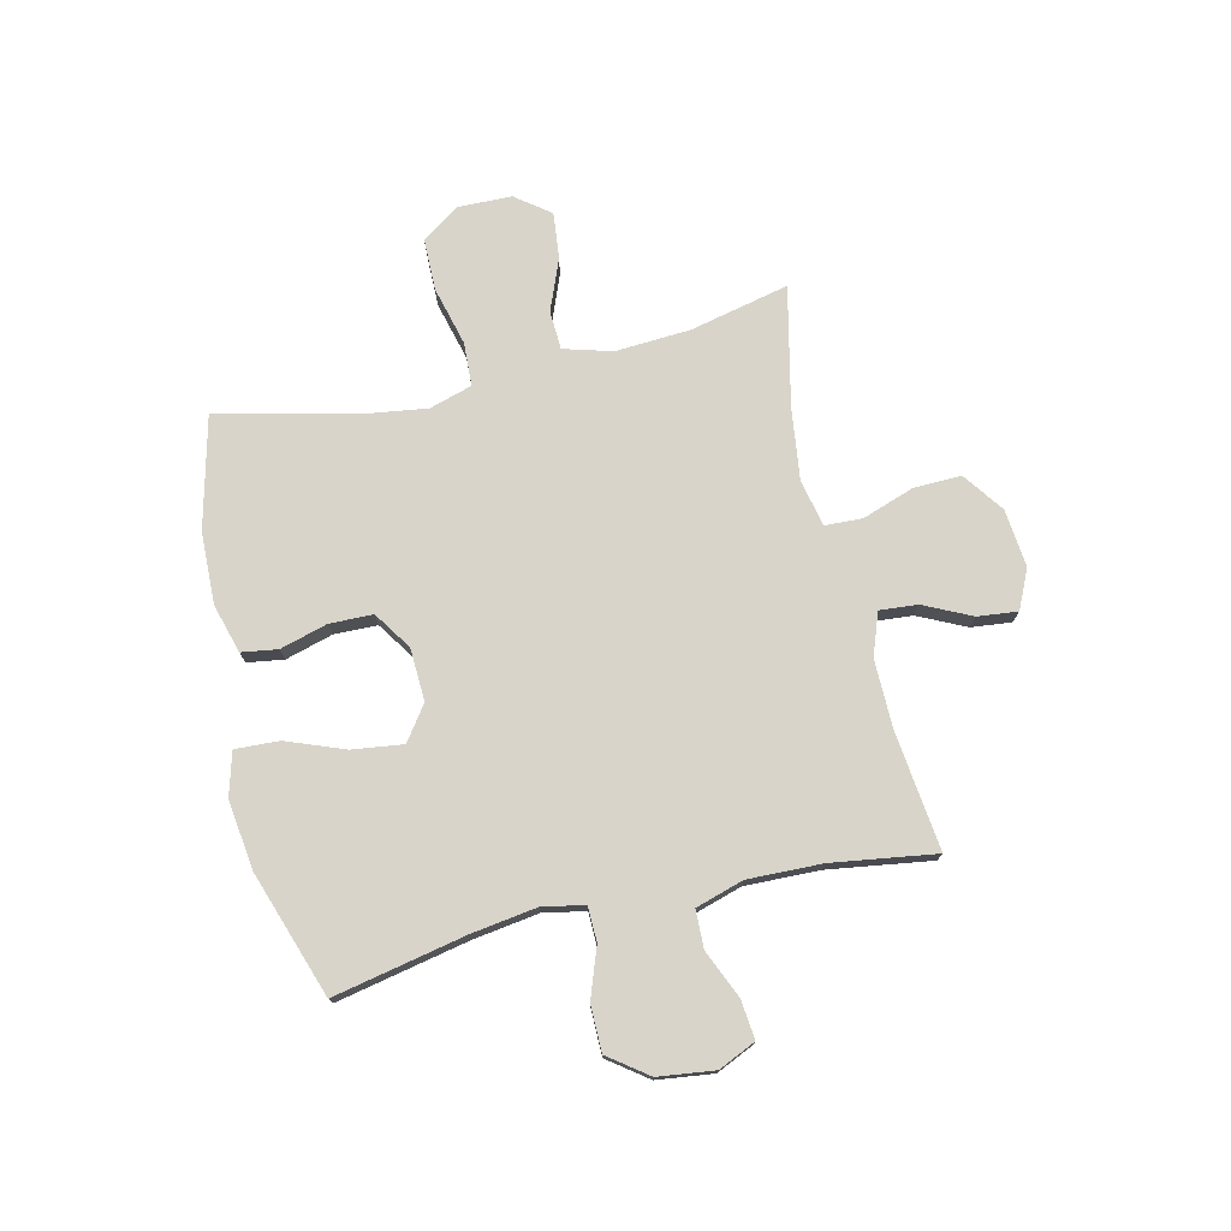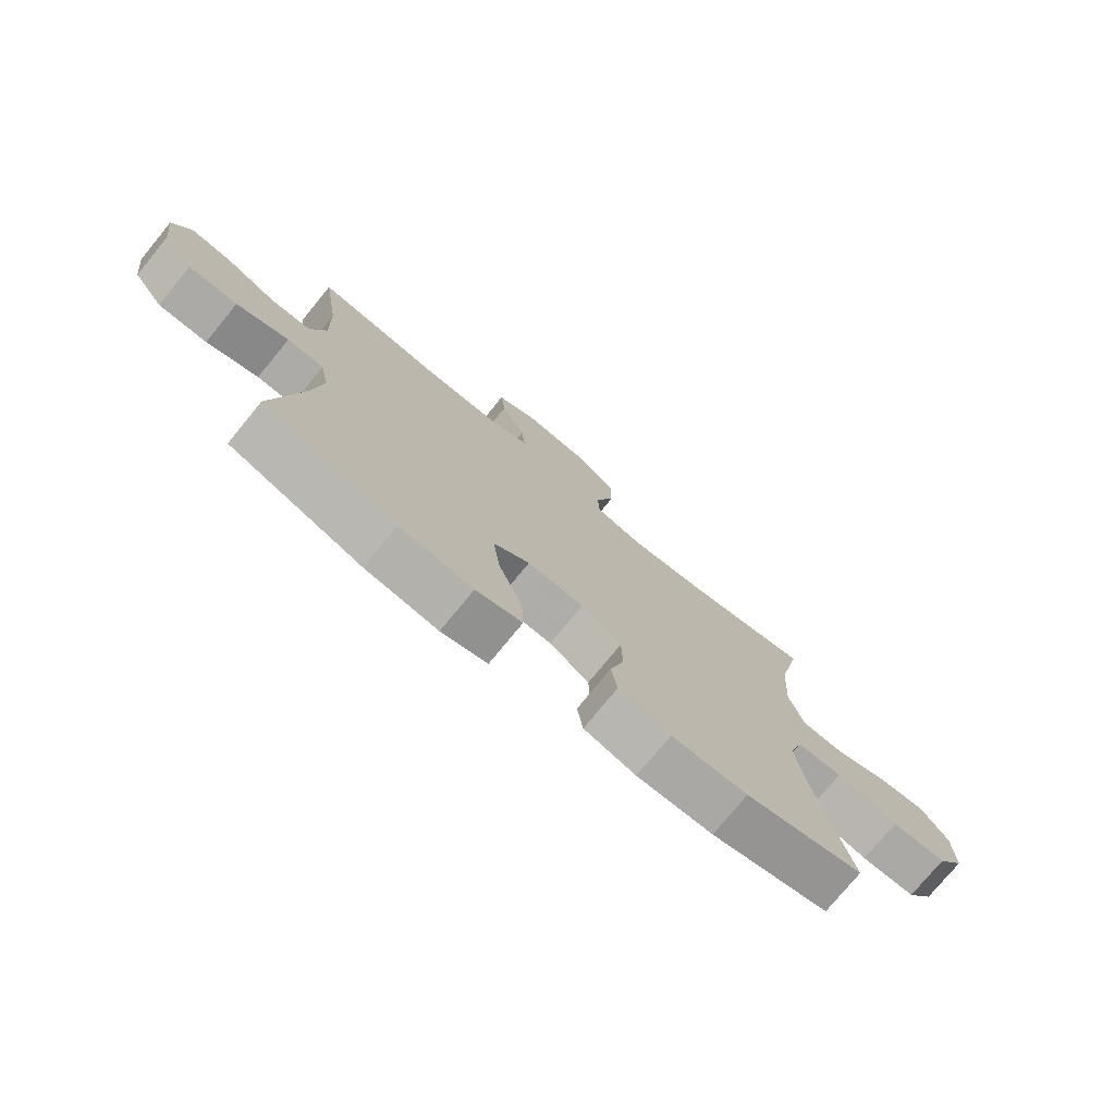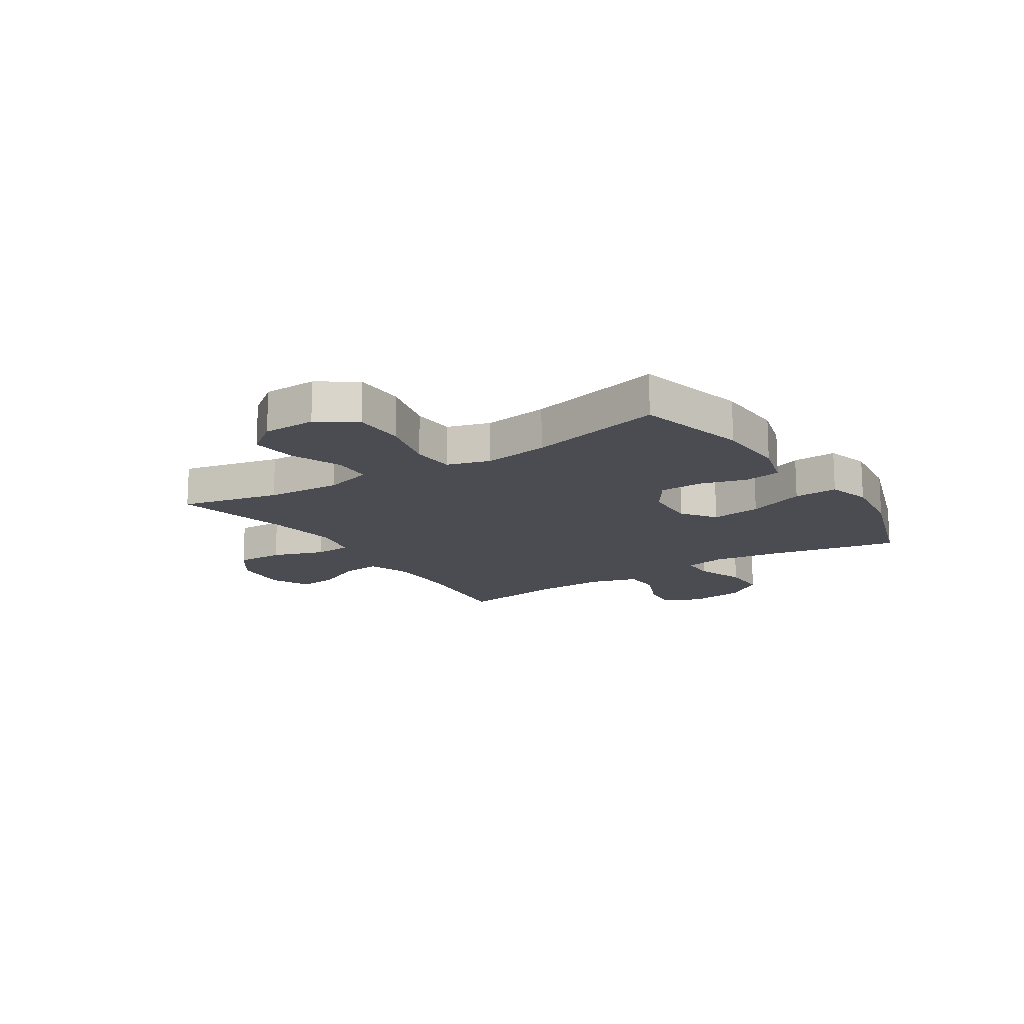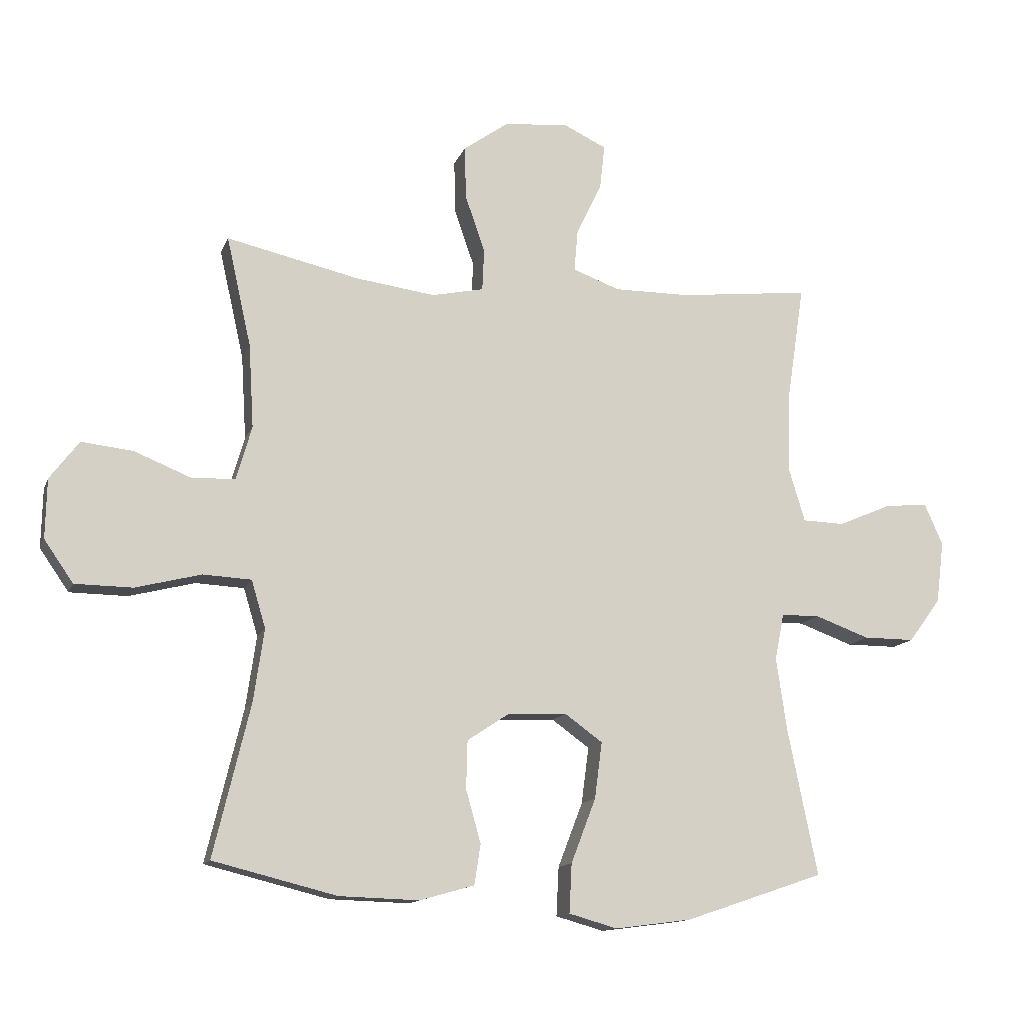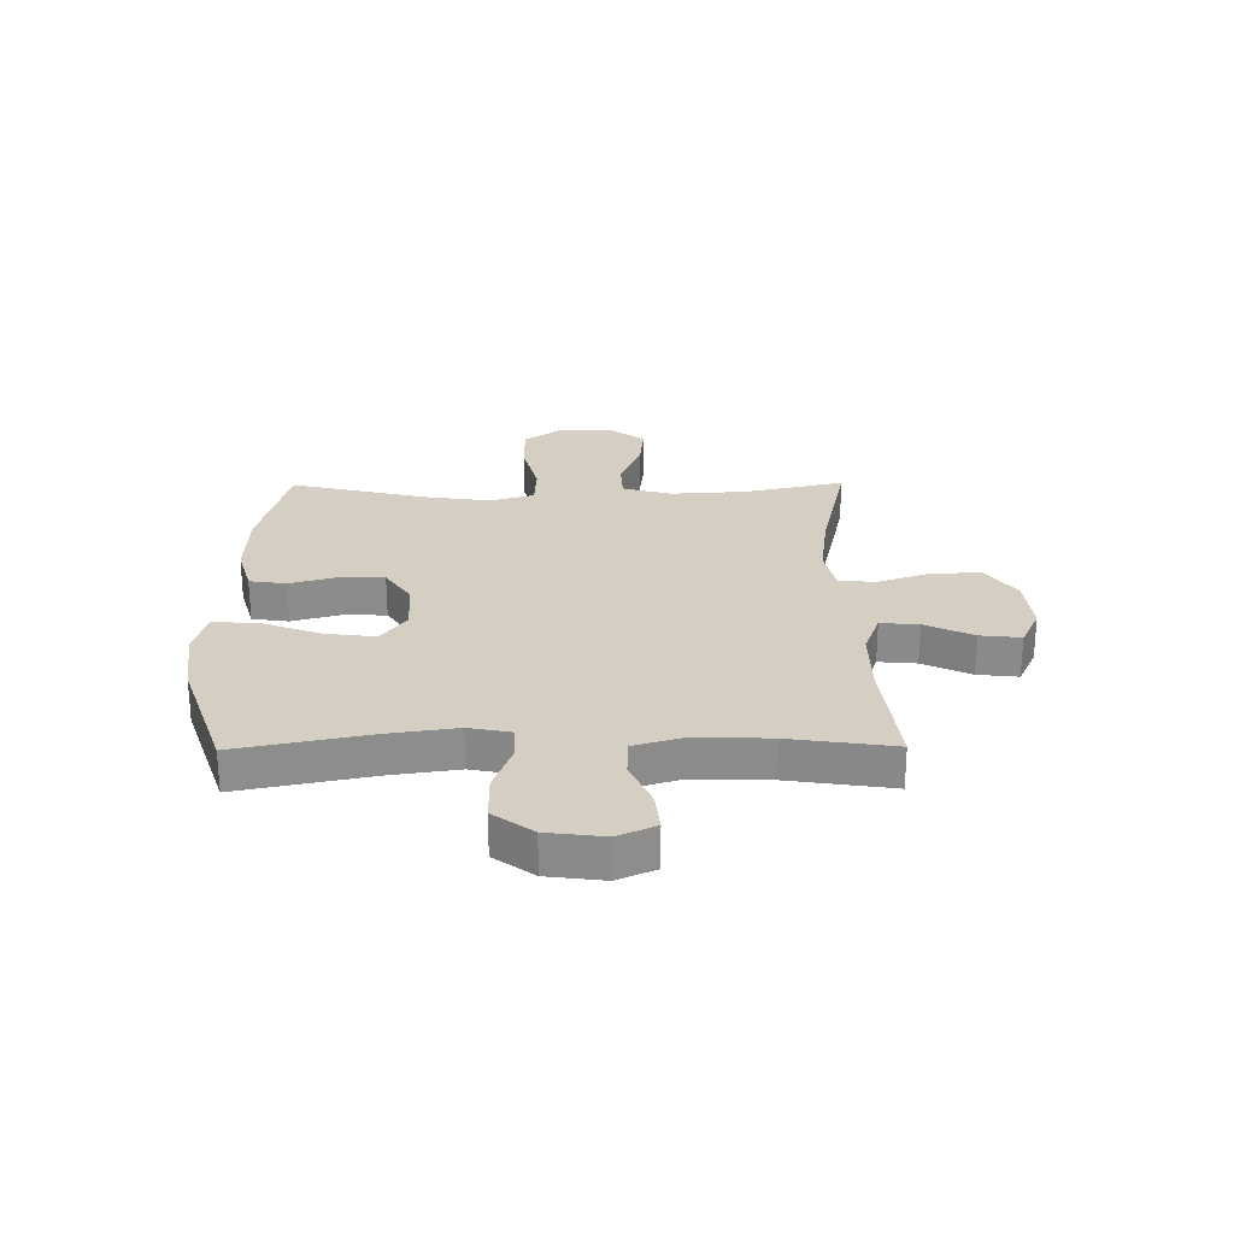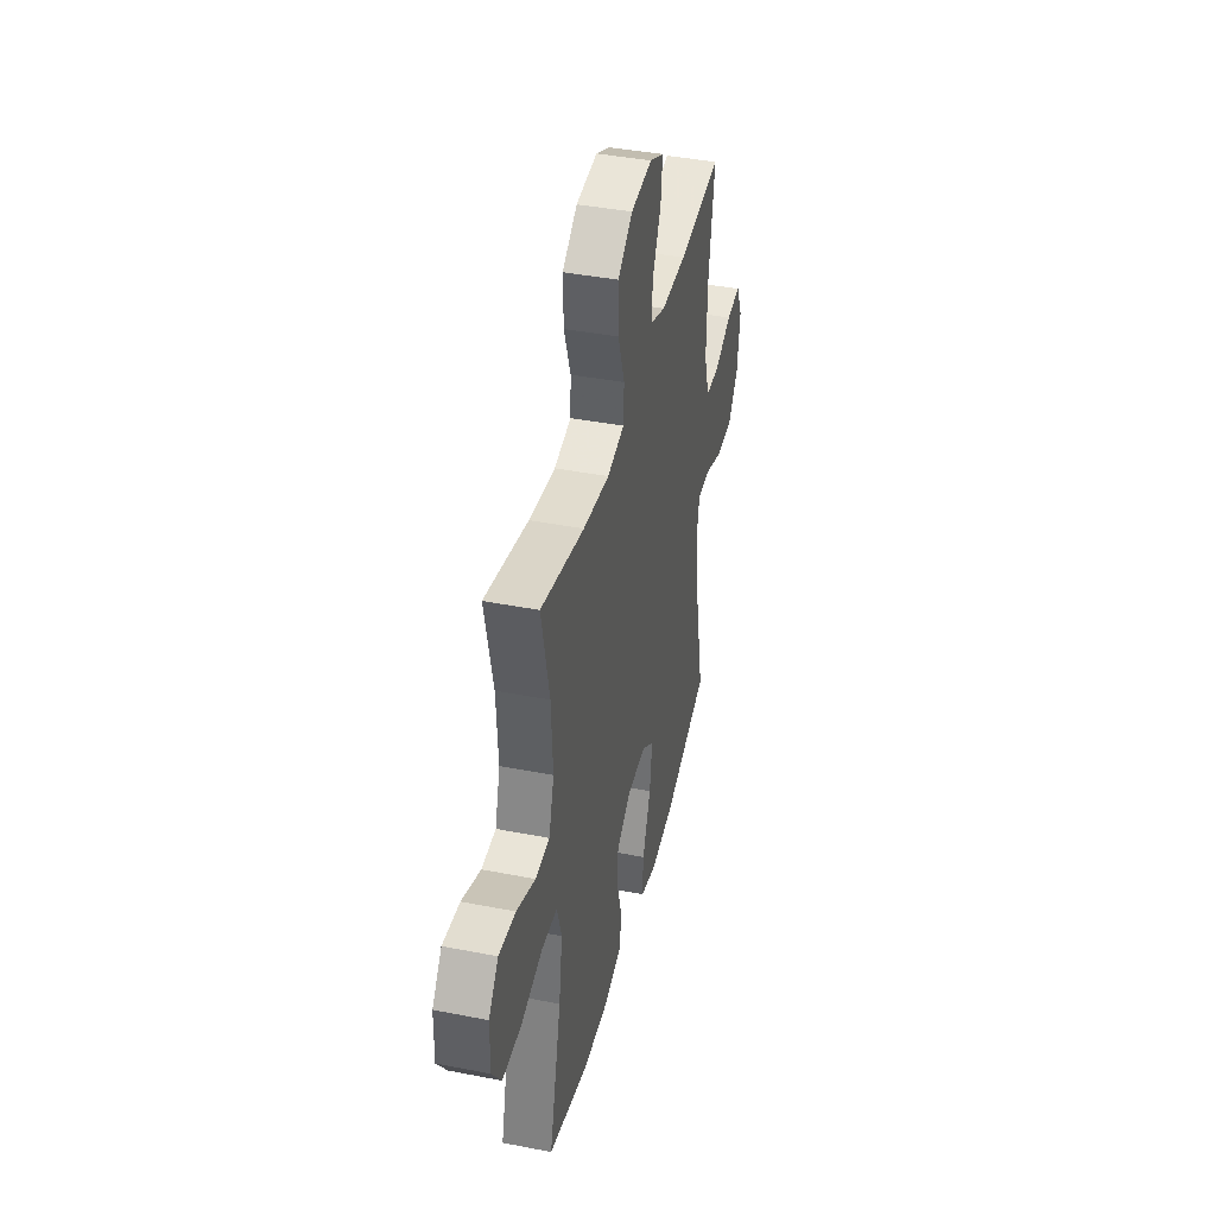
<metadata>
{"format":"obj","ext":"obj","renderer":"f3d","projection":"perspective","resolution":1024,"background":"white","views":[{"elev":75.0,"azim":-103.3,"up":"+Y"},{"elev":-75.8,"azim":-39.3,"up":"+Z"},{"elev":-15.3,"azim":123.0,"up":"+Y"},{"elev":-13.2,"azim":163.9,"up":"+Z"},{"elev":25.7,"azim":-90.6,"up":"+Y"},{"elev":40.9,"azim":103.4,"up":"+Z"}]}
</metadata>
<code>
v -0.5 0.07 0.5
v -0.288 0.07 0.476
v -0.164 0.07 0.475
v -0.088 0.07 0.503
v -0.094 0.07 0.571
v -0.135 0.07 0.656
v -0.143 0.07 0.728
v -0.073 0.07 0.761
v 0.031 0.07 0.751
v 0.104 0.07 0.699
v 0.102 0.07 0.613
v 0.07 0.07 0.52
v 0.073 0.07 0.453
v 0.157 0.07 0.435
v 0.286 0.07 0.452
v 0.5 0.07 0.5
v 0.46 0.07 0.322
v 0.452 0.07 0.187
v 0.477 0.07 0.1
v 0.547 0.07 0.097
v 0.639 0.07 0.134
v 0.722 0.07 0.143
v 0.769 0.07 0.081
v 0.771 0.07 -0.015
v 0.724 0.07 -0.083
v 0.631 0.07 -0.084
v 0.525 0.07 -0.057
v 0.447 0.07 -0.061
v 0.424 0.07 -0.138
v 0.441 0.07 -0.255
v 0.5 0.07 -0.5
v 0.3 0.07 -0.55
v 0.171 0.07 -0.554
v 0.083 0.07 -0.529
v 0.073 0.07 -0.464
v 0.097 0.07 -0.379
v 0.095 0.07 -0.301
v 0.027 0.07 -0.256
v -0.068 0.07 -0.252
v -0.129 0.07 -0.296
v -0.117 0.07 -0.387
v -0.077 0.07 -0.491
v -0.073 0.07 -0.57
v -0.151 0.07 -0.592
v -0.275 0.07 -0.576
v -0.5 0.07 -0.5
v -0.452 0.07 -0.263
v -0.435 0.07 -0.145
v -0.45 0.07 -0.07
v -0.512 0.07 -0.069
v -0.6 0.07 -0.101
v -0.683 0.07 -0.101
v -0.735 0.07 -0.031
v -0.748 0.07 0.07
v -0.718 0.07 0.137
v -0.648 0.07 0.13
v -0.562 0.07 0.093
v -0.494 0.07 0.095
v -0.468 0.07 0.181
v -0.472 0.07 0.314
v -0.5 0 0.5
v -0.288 0 0.476
v -0.164 0 0.475
v -0.088 0 0.503
v -0.094 0 0.571
v -0.135 0 0.656
v -0.143 0 0.728
v -0.073 0 0.761
v 0.031 0 0.751
v 0.104 0 0.699
v 0.102 0 0.613
v 0.07 0 0.52
v 0.073 0 0.453
v 0.157 0 0.435
v 0.286 0 0.452
v 0.5 0 0.5
v 0.46 0 0.322
v 0.452 0 0.187
v 0.477 0 0.1
v 0.547 0 0.097
v 0.639 0 0.134
v 0.722 0 0.143
v 0.769 0 0.081
v 0.771 0 -0.015
v 0.724 0 -0.083
v 0.631 0 -0.084
v 0.525 0 -0.057
v 0.447 0 -0.061
v 0.424 0 -0.138
v 0.441 0 -0.255
v 0.5 0 -0.5
v 0.3 0 -0.55
v 0.171 0 -0.554
v 0.083 0 -0.529
v 0.073 0 -0.464
v 0.097 0 -0.379
v 0.095 0 -0.301
v 0.027 0 -0.256
v -0.068 0 -0.252
v -0.129 0 -0.296
v -0.117 0 -0.387
v -0.077 0 -0.491
v -0.073 0 -0.57
v -0.151 0 -0.592
v -0.275 0 -0.576
v -0.5 0 -0.5
v -0.452 0 -0.263
v -0.435 0 -0.145
v -0.45 0 -0.07
v -0.512 0 -0.069
v -0.6 0 -0.101
v -0.683 0 -0.101
v -0.735 0 -0.031
v -0.748 0 0.07
v -0.718 0 0.137
v -0.648 0 0.13
v -0.562 0 0.093
v -0.494 0 0.095
v -0.468 0 0.181
v -0.472 0 0.314
f 54 55 56 57
f 54 57 58
f 53 54 58
f 50 51 52 53
f 49 50 53 58
f 44 45 46 47
f 44 47 48
f 41 42 43 44
f 40 41 44 48
f 39 40 48 49
f 33 34 35 36
f 33 36 37
f 30 31 32 33
f 29 30 33 37
f 28 29 37 38
f 24 25 26 27
f 24 27 28
f 23 24 28
f 20 21 22 23
f 19 20 23 28
f 18 19 28 38
f 15 16 17
f 14 15 17 18
f 13 14 18 38
f 9 10 11 12
f 5 6 7 8
f 4 5 8 9
f 60 1 2
f 59 60 2 3
f 4 9 12 13
f 39 49 58 59
f 13 38 39 59
f 3 4 13 59
f 117 116 115 114
f 118 117 114
f 118 114 113
f 113 112 111 110
f 118 113 110 109
f 107 106 105 104
f 108 107 104
f 104 103 102 101
f 108 104 101 100
f 109 108 100 99
f 96 95 94 93
f 97 96 93
f 93 92 91 90
f 97 93 90 89
f 98 97 89 88
f 87 86 85 84
f 88 87 84
f 88 84 83
f 83 82 81 80
f 88 83 80 79
f 98 88 79 78
f 77 76 75
f 78 77 75 74
f 98 78 74 73
f 72 71 70 69
f 68 67 66 65
f 69 68 65 64
f 62 61 120
f 63 62 120 119
f 73 72 69 64
f 119 118 109 99
f 119 99 98 73
f 119 73 64 63
f 1 61 62 2
f 2 62 63 3
f 3 63 64 4
f 4 64 65 5
f 5 65 66 6
f 6 66 67 7
f 7 67 68 8
f 8 68 69 9
f 9 69 70 10
f 10 70 71 11
f 11 71 72 12
f 12 72 73 13
f 13 73 74 14
f 14 74 75 15
f 15 75 76 16
f 16 76 77 17
f 17 77 78 18
f 18 78 79 19
f 19 79 80 20
f 20 80 81 21
f 21 81 82 22
f 22 82 83 23
f 23 83 84 24
f 24 84 85 25
f 25 85 86 26
f 26 86 87 27
f 27 87 88 28
f 28 88 89 29
f 29 89 90 30
f 30 90 91 31
f 31 91 92 32
f 32 92 93 33
f 33 93 94 34
f 34 94 95 35
f 35 95 96 36
f 36 96 97 37
f 37 97 98 38
f 38 98 99 39
f 39 99 100 40
f 40 100 101 41
f 41 101 102 42
f 42 102 103 43
f 43 103 104 44
f 44 104 105 45
f 45 105 106 46
f 46 106 107 47
f 47 107 108 48
f 48 108 109 49
f 49 109 110 50
f 50 110 111 51
f 51 111 112 52
f 52 112 113 53
f 53 113 114 54
f 54 114 115 55
f 55 115 116 56
f 56 116 117 57
f 57 117 118 58
f 58 118 119 59
f 59 119 120 60
f 60 120 61 1

</code>
